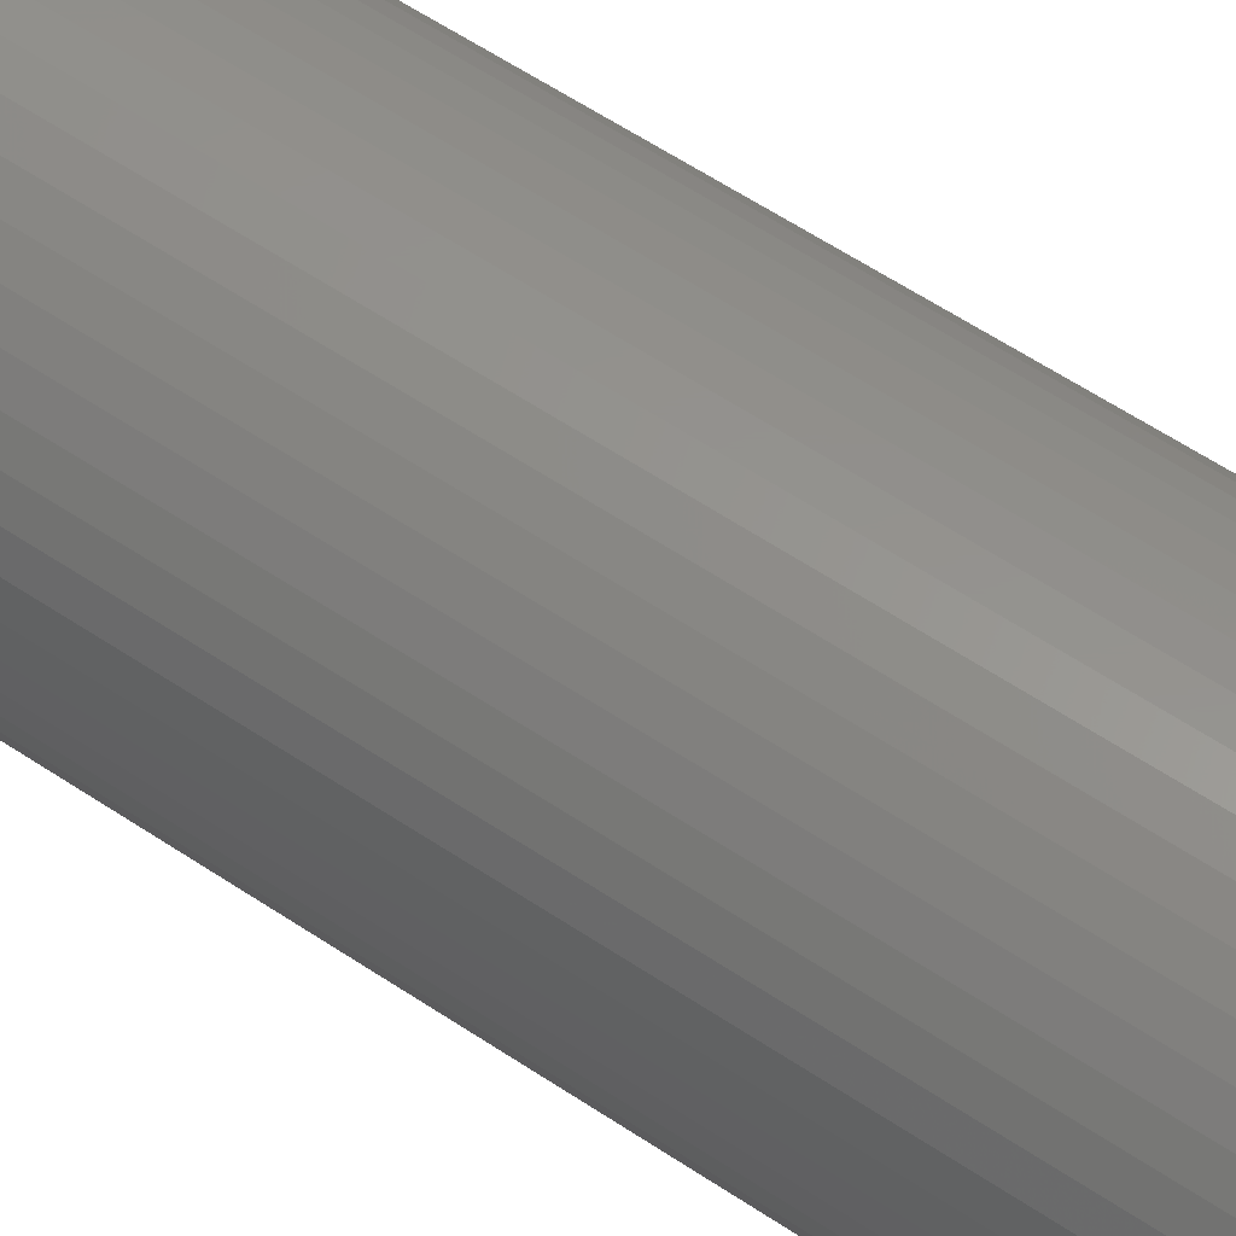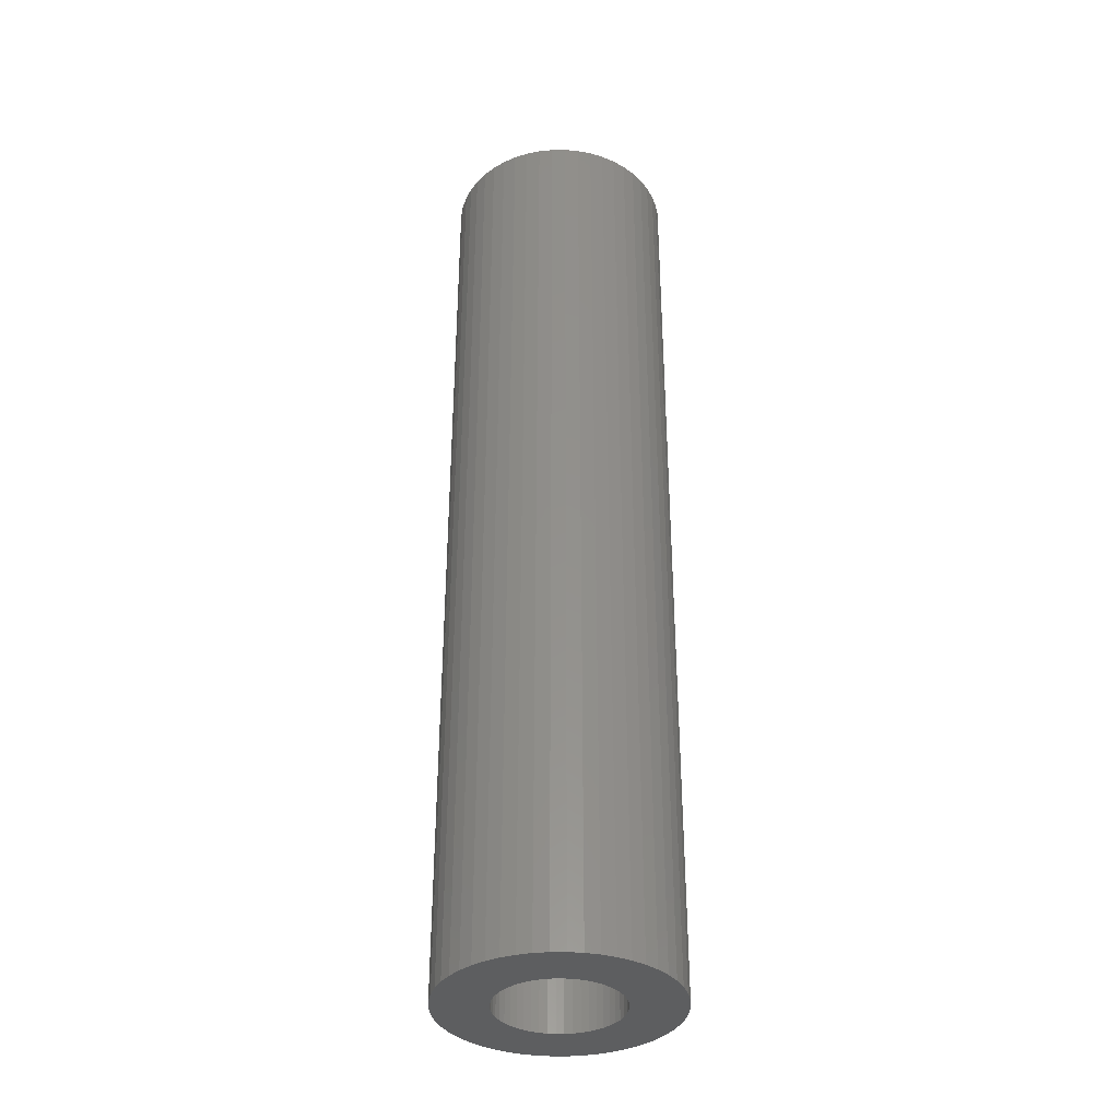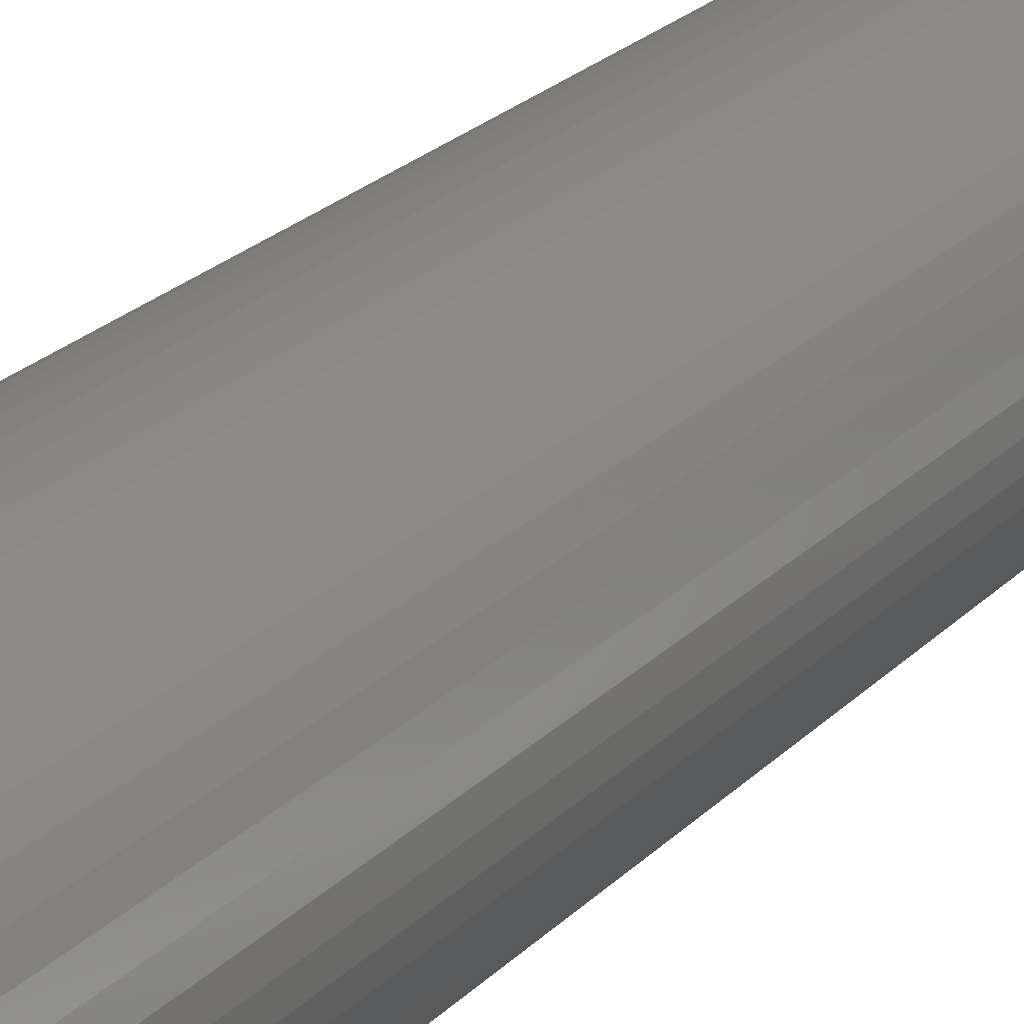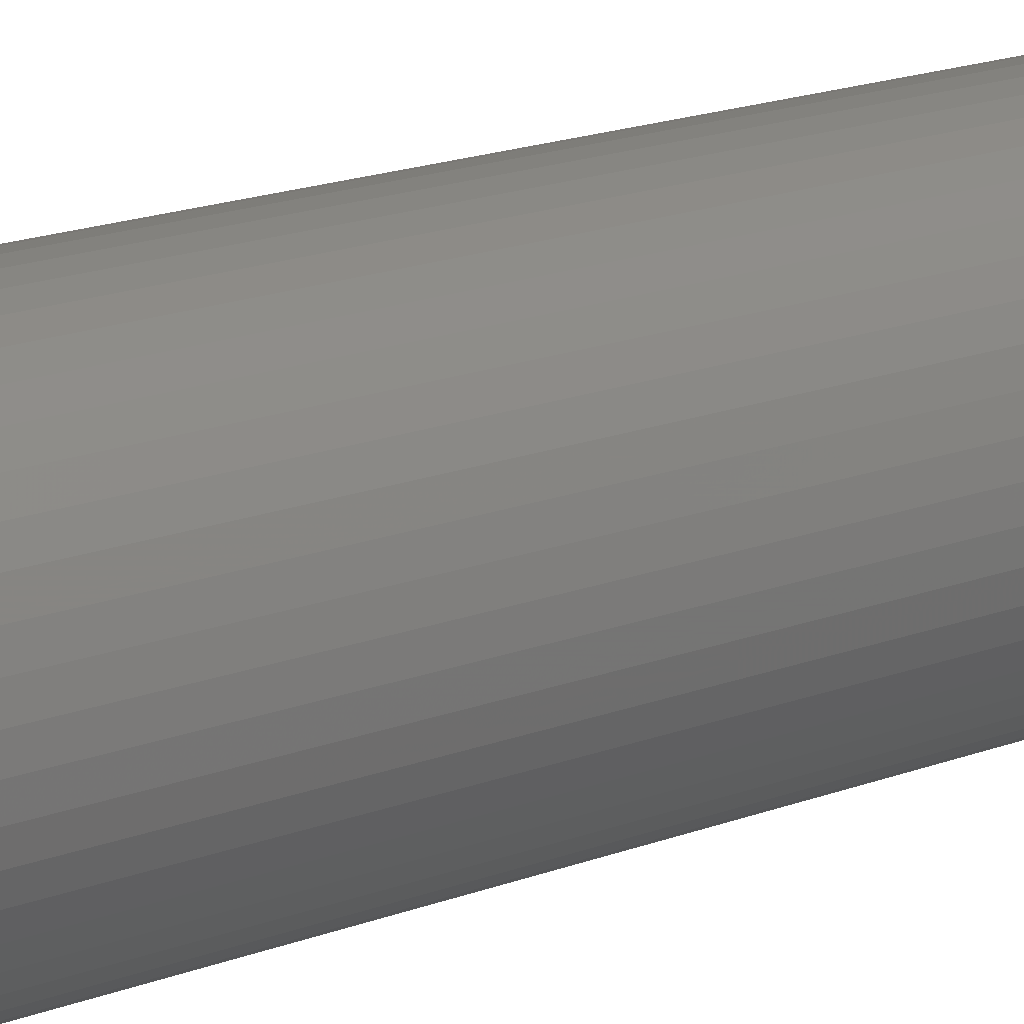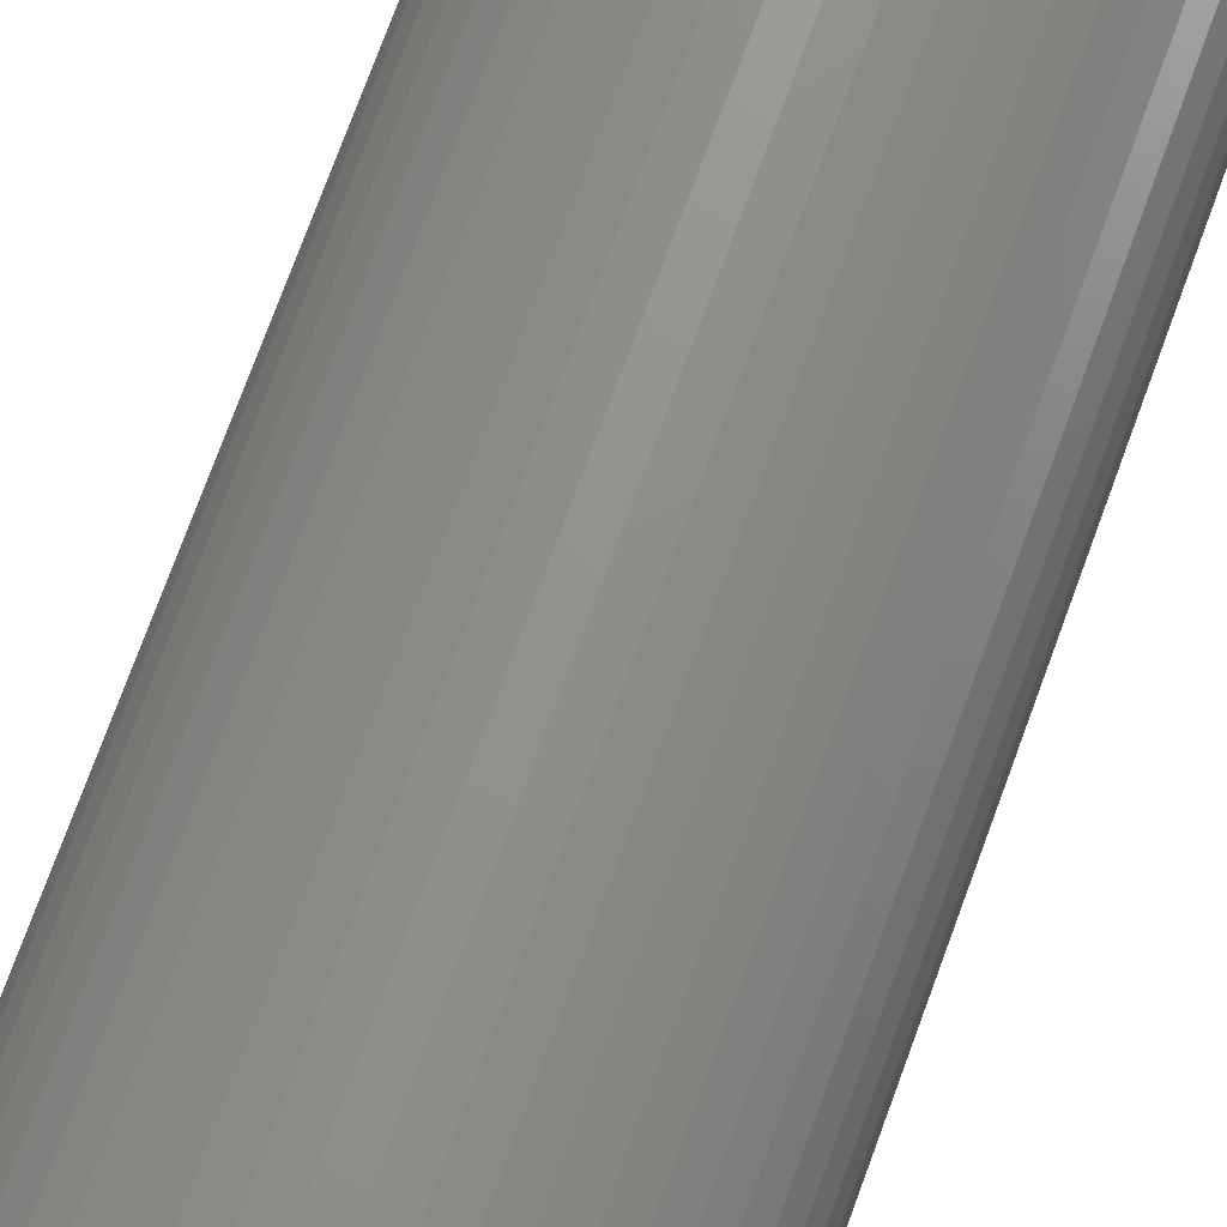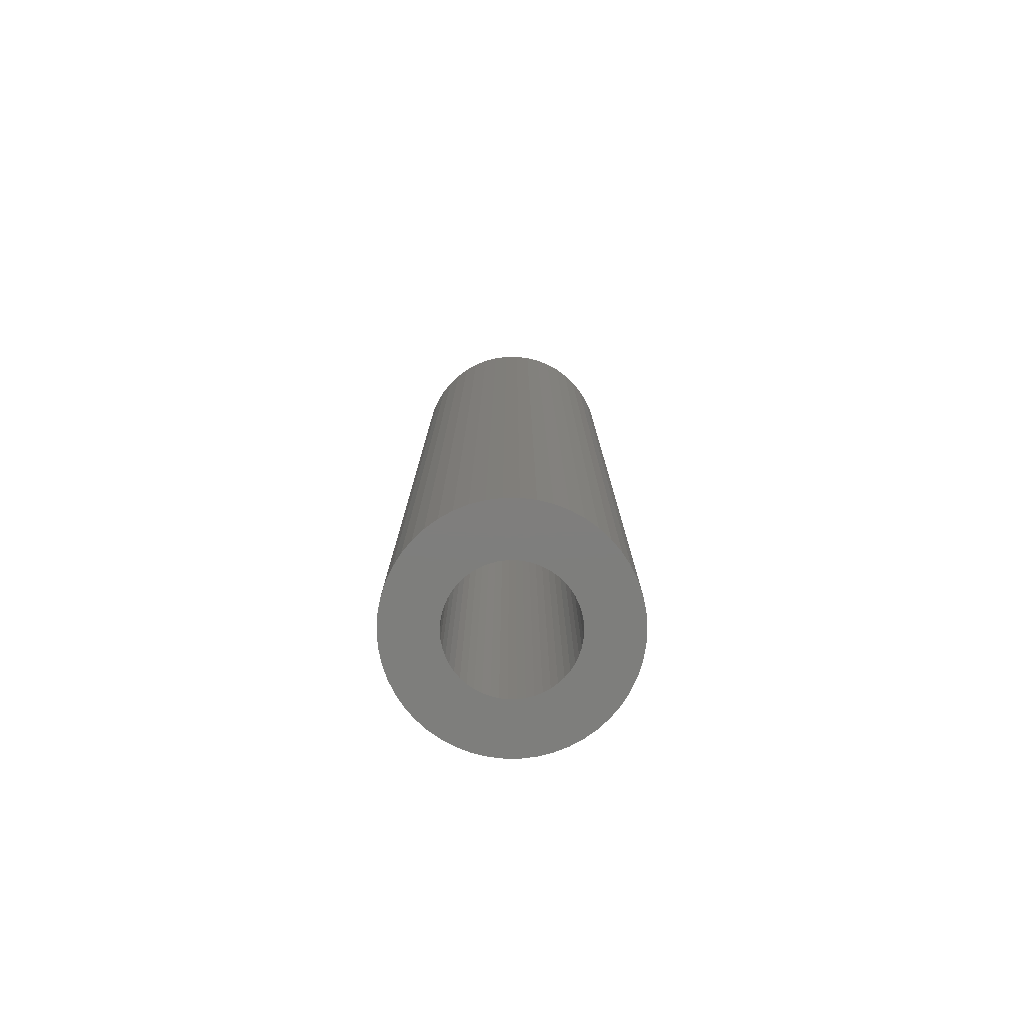
<metadata>
{"format":"stl","ext":"stl","renderer":"f3d","projection":"perspective","resolution":1024,"background":"white","views":[{"elev":55.9,"azim":125.6,"up":"+Y"},{"elev":-35.8,"azim":108.5,"up":"+Z"},{"elev":21.4,"azim":29.6,"up":"+Y"},{"elev":16.6,"azim":-128.9,"up":"+Y"},{"elev":71.7,"azim":-160.2,"up":"+Y"},{"elev":-78.0,"azim":-179.7,"up":"+Z"}]}
</metadata>
<code>
# stl→obj: 200 verts, 400 faces
v 7.5 0 31.5
v 7.441 0.94 -31.5
v 7.441 0.94 31.5
v 7.5 0 -31.5
v -7.5 0 -31.5
v -7.441 0.94 31.5
v -7.441 0.94 -31.5
v -7.5 0 31.5
v 0.4709 7.485 -31.5
v -0.4709 7.485 31.5
v 0.4709 7.485 31.5
v -0.4709 7.485 -31.5
v -0.4709 -7.485 -31.5
v 0.4709 -7.485 31.5
v -0.4709 -7.485 31.5
v 0.4709 -7.485 -31.5
v 5.467 5.134 -31.5
v 4.781 5.779 31.5
v 5.467 5.134 31.5
v 4.781 5.779 -31.5
v -4.781 5.779 -31.5
v -5.467 5.134 31.5
v -4.781 5.779 31.5
v -5.467 5.134 -31.5
v -2.318 7.133 -31.5
v -3.193 6.786 31.5
v -2.318 7.133 31.5
v -3.193 6.786 -31.5
v 6.068 -4.408 31.5
v 6.572 -3.613 -31.5
v 6.572 -3.613 31.5
v 6.068 -4.408 -31.5
v 6.973 2.761 31.5
v 6.572 3.613 -31.5
v 6.572 3.613 31.5
v 6.973 2.761 -31.5
v 3.193 6.786 -31.5
v 2.318 7.133 31.5
v 3.193 6.786 31.5
v 2.318 7.133 -31.5
v 1.405 7.367 31.5
v 1.405 7.367 -31.5
v 4.019 6.332 -31.5
v 4.019 6.332 31.5
v -6.973 2.761 -31.5
v -6.572 3.613 31.5
v -6.572 3.613 -31.5
v -6.973 2.761 31.5
v 4 0 31.5
v 3.968 0.5013 31.5
v 7.264 1.865 31.5
v 7.441 -0.94 31.5
v 3.874 0.9948 31.5
v 3.968 -0.5013 31.5
v 3.719 1.472 31.5
v 7.264 -1.865 31.5
v 3.505 1.927 31.5
v 6.068 4.408 31.5
v 3.874 -0.9948 31.5
v 3.236 2.351 31.5
v 6.973 -2.761 31.5
v 2.916 2.738 31.5
v 3.719 -1.472 31.5
v 2.55 3.082 31.5
v 3.505 -1.927 31.5
v 2.143 3.377 31.5
v 1.703 3.619 31.5
v 1.236 3.804 31.5
v 0.7495 3.929 31.5
v 0.2512 3.992 31.5
v -0.2512 3.992 31.5
v -0.7495 3.929 31.5
v -1.405 7.367 31.5
v -1.236 3.804 31.5
v -1.703 3.619 31.5
v -2.143 3.377 31.5
v -4.019 6.332 31.5
v -2.55 3.082 31.5
v -2.916 2.738 31.5
v -3.236 2.351 31.5
v -6.068 4.408 31.5
v -3.505 1.927 31.5
v 3.236 -2.351 31.5
v 5.467 -5.134 31.5
v 2.916 -2.738 31.5
v 4.781 -5.779 31.5
v 2.55 -3.082 31.5
v 4.019 -6.332 31.5
v 2.143 -3.377 31.5
v 3.193 -6.786 31.5
v 1.703 -3.619 31.5
v 2.318 -7.133 31.5
v 1.236 -3.804 31.5
v 1.405 -7.367 31.5
v 0.7495 -3.929 31.5
v 0.2512 -3.992 31.5
v -0.2512 -3.992 31.5
v -0.7495 -3.929 31.5
v -1.405 -7.367 31.5
v -1.236 -3.804 31.5
v -2.318 -7.133 31.5
v -1.703 -3.619 31.5
v -3.193 -6.786 31.5
v -2.143 -3.377 31.5
v -4.019 -6.332 31.5
v -2.55 -3.082 31.5
v -4.781 -5.779 31.5
v -2.916 -2.738 31.5
v -5.467 -5.134 31.5
v -3.236 -2.351 31.5
v -6.068 -4.408 31.5
v -3.505 -1.927 31.5
v -6.572 -3.613 31.5
v -3.719 -1.472 31.5
v -6.973 -2.761 31.5
v -3.874 -0.9948 31.5
v -7.264 -1.865 31.5
v -3.968 -0.5013 31.5
v -7.441 -0.94 31.5
v -4 0 31.5
v -3.719 1.472 31.5
v -3.874 0.9948 31.5
v -7.264 1.865 31.5
v -3.968 0.5013 31.5
v -1.405 7.367 -31.5
v 1.405 -7.367 -31.5
v 2.318 -7.133 -31.5
v 3.193 -6.786 -31.5
v 7.264 1.865 -31.5
v 6.068 4.408 -31.5
v -6.068 4.408 -31.5
v -7.264 1.865 -31.5
v -4.019 6.332 -31.5
v 7.441 -0.94 -31.5
v 4.019 -6.332 -31.5
v 5.467 -5.134 -31.5
v 7.264 -1.865 -31.5
v -6.973 -2.761 -31.5
v -7.264 -1.865 -31.5
v 4.781 -5.779 -31.5
v 6.973 -2.761 -31.5
v -5.467 -5.134 -31.5
v -4.781 -5.779 -31.5
v -6.068 -4.408 -31.5
v -6.572 -3.613 -31.5
v 4 0 -31.5
v 3.968 -0.5013 -31.5
v 3.874 -0.9948 -31.5
v 3.968 0.5013 -31.5
v 3.719 -1.472 -31.5
v 3.505 -1.927 -31.5
v 3.874 0.9948 -31.5
v 3.236 -2.351 -31.5
v 2.916 -2.738 -31.5
v 3.719 1.472 -31.5
v 2.55 -3.082 -31.5
v 3.505 1.927 -31.5
v 2.143 -3.377 -31.5
v 1.703 -3.619 -31.5
v 1.236 -3.804 -31.5
v 0.7495 -3.929 -31.5
v 0.2512 -3.992 -31.5
v -0.2512 -3.992 -31.5
v -0.7495 -3.929 -31.5
v -1.405 -7.367 -31.5
v -1.236 -3.804 -31.5
v -2.318 -7.133 -31.5
v -1.703 -3.619 -31.5
v -3.193 -6.786 -31.5
v -2.143 -3.377 -31.5
v -4.019 -6.332 -31.5
v -2.55 -3.082 -31.5
v -2.916 -2.738 -31.5
v -3.236 -2.351 -31.5
v -3.505 -1.927 -31.5
v 3.236 2.351 -31.5
v 2.916 2.738 -31.5
v 2.55 3.082 -31.5
v 2.143 3.377 -31.5
v 1.703 3.619 -31.5
v 1.236 3.804 -31.5
v 0.7495 3.929 -31.5
v 0.2512 3.992 -31.5
v -0.2512 3.992 -31.5
v -0.7495 3.929 -31.5
v -1.236 3.804 -31.5
v -1.703 3.619 -31.5
v -2.143 3.377 -31.5
v -2.55 3.082 -31.5
v -2.916 2.738 -31.5
v -3.236 2.351 -31.5
v -3.505 1.927 -31.5
v -3.719 1.472 -31.5
v -3.874 0.9948 -31.5
v -3.968 0.5013 -31.5
v -4 0 -31.5
v -3.719 -1.472 -31.5
v -3.874 -0.9948 -31.5
v -3.968 -0.5013 -31.5
v -7.441 -0.94 -31.5
f 1 2 3
f 2 1 4
f 5 6 7
f 6 5 8
f 9 10 11
f 10 9 12
f 13 14 15
f 14 13 16
f 17 18 19
f 18 17 20
f 21 22 23
f 22 21 24
f 25 26 27
f 26 25 28
f 29 30 31
f 30 29 32
f 33 34 35
f 34 33 36
f 37 38 39
f 38 37 40
f 40 41 38
f 41 40 42
f 43 39 44
f 39 43 37
f 45 46 47
f 46 45 48
f 49 1 3
f 50 3 51
f 1 49 52
f 53 51 33
f 54 52 49
f 55 33 35
f 52 54 56
f 57 35 58
f 59 56 54
f 60 58 19
f 56 59 61
f 62 19 18
f 63 61 59
f 64 18 44
f 61 63 31
f 65 31 63
f 3 50 49
f 51 53 50
f 33 55 53
f 35 57 55
f 58 60 57
f 66 44 39
f 19 62 60
f 18 64 62
f 67 39 38
f 44 66 64
f 39 67 66
f 68 38 41
f 38 68 67
f 41 69 68
f 11 69 41
f 11 70 69
f 11 71 70
f 10 71 11
f 10 72 71
f 73 72 10
f 72 73 74
f 27 74 73
f 74 27 75
f 26 75 27
f 75 26 76
f 77 76 26
f 76 77 78
f 23 78 77
f 78 23 79
f 22 79 23
f 79 22 80
f 81 80 22
f 46 82 81
f 80 81 82
f 31 65 29
f 83 29 65
f 29 83 84
f 85 84 83
f 84 85 86
f 87 86 85
f 86 87 88
f 89 88 87
f 88 89 90
f 91 90 89
f 90 91 92
f 93 92 91
f 92 93 94
f 95 94 93
f 95 14 94
f 96 14 95
f 97 14 96
f 97 15 14
f 98 15 97
f 99 98 100
f 98 99 15
f 101 100 102
f 103 102 104
f 100 101 99
f 105 104 106
f 107 106 108
f 102 103 101
f 109 108 110
f 111 110 112
f 113 112 114
f 115 114 116
f 117 116 118
f 104 105 103
f 119 118 120
f 82 46 121
f 48 121 46
f 106 107 105
f 121 48 122
f 108 109 107
f 123 122 48
f 110 111 109
f 122 123 124
f 112 113 111
f 6 124 123
f 114 115 113
f 124 6 120
f 116 117 115
f 8 120 6
f 118 119 117
f 120 8 119
f 12 73 10
f 73 12 125
f 16 94 14
f 94 16 126
f 127 90 92
f 90 127 128
f 51 36 33
f 36 51 129
f 3 129 51
f 129 3 2
f 58 17 19
f 17 58 130
f 35 130 58
f 130 35 34
f 42 11 41
f 11 42 9
f 20 44 18
f 44 20 43
f 47 81 131
f 81 47 46
f 131 22 24
f 22 131 81
f 132 48 45
f 48 132 123
f 7 123 132
f 123 7 6
f 28 77 26
f 77 28 133
f 133 23 77
f 23 133 21
f 125 27 73
f 27 125 25
f 52 4 1
f 4 52 134
f 128 88 90
f 88 128 135
f 84 32 29
f 32 84 136
f 56 134 52
f 134 56 137
f 138 117 139
f 117 138 115
f 140 84 86
f 84 140 136
f 31 141 61
f 141 31 30
f 142 107 109
f 107 142 143
f 144 113 145
f 113 144 111
f 146 4 134
f 147 134 137
f 4 146 2
f 148 137 141
f 149 2 146
f 150 141 30
f 2 149 129
f 151 30 32
f 152 129 149
f 153 32 136
f 129 152 36
f 154 136 140
f 155 36 152
f 156 140 135
f 36 155 34
f 157 34 155
f 134 147 146
f 137 148 147
f 141 150 148
f 30 151 150
f 32 153 151
f 158 135 128
f 136 154 153
f 140 156 154
f 159 128 127
f 135 158 156
f 128 159 158
f 160 127 126
f 127 160 159
f 126 161 160
f 16 161 126
f 16 162 161
f 16 163 162
f 13 163 16
f 13 164 163
f 165 164 13
f 164 165 166
f 167 166 165
f 166 167 168
f 169 168 167
f 168 169 170
f 171 170 169
f 170 171 172
f 143 172 171
f 172 143 173
f 142 173 143
f 173 142 174
f 144 174 142
f 145 175 144
f 174 144 175
f 34 157 130
f 176 130 157
f 130 176 17
f 177 17 176
f 17 177 20
f 178 20 177
f 20 178 43
f 179 43 178
f 43 179 37
f 180 37 179
f 37 180 40
f 181 40 180
f 40 181 42
f 182 42 181
f 182 9 42
f 183 9 182
f 184 9 183
f 184 12 9
f 185 12 184
f 125 185 186
f 185 125 12
f 25 186 187
f 28 187 188
f 186 25 125
f 133 188 189
f 21 189 190
f 187 28 25
f 24 190 191
f 131 191 192
f 47 192 193
f 45 193 194
f 132 194 195
f 188 133 28
f 7 195 196
f 175 145 197
f 138 197 145
f 189 21 133
f 197 138 198
f 190 24 21
f 139 198 138
f 191 131 24
f 198 139 199
f 192 47 131
f 200 199 139
f 193 45 47
f 199 200 196
f 194 132 45
f 5 196 200
f 195 7 132
f 196 5 7
f 126 92 94
f 92 126 127
f 135 86 88
f 86 135 140
f 61 137 56
f 137 61 141
f 169 101 103
f 101 169 167
f 167 99 101
f 99 167 165
f 142 111 144
f 111 142 109
f 145 115 138
f 115 145 113
f 139 119 200
f 119 139 117
f 200 8 5
f 8 200 119
f 165 15 99
f 15 165 13
f 171 103 105
f 103 171 169
f 143 105 107
f 105 143 171
f 155 57 157
f 57 155 55
f 122 193 121
f 193 122 194
f 157 60 176
f 60 157 57
f 182 68 69
f 68 182 181
f 181 67 68
f 67 181 180
f 187 74 75
f 74 187 186
f 121 192 82
f 192 121 193
f 147 49 146
f 49 147 54
f 159 93 91
f 93 159 160
f 183 69 70
f 69 183 182
f 179 64 66
f 64 179 178
f 80 190 79
f 190 80 191
f 188 75 76
f 75 188 187
f 189 76 78
f 76 189 188
f 146 50 149
f 50 146 49
f 150 59 148
f 59 150 63
f 163 98 97
f 98 163 164
f 160 95 93
f 95 160 161
f 149 53 152
f 53 149 50
f 152 55 155
f 55 152 53
f 178 62 64
f 62 178 177
f 184 70 71
f 70 184 183
f 180 66 67
f 66 180 179
f 120 195 124
f 195 120 196
f 124 194 122
f 194 124 195
f 82 191 80
f 191 82 192
f 185 71 72
f 71 185 184
f 186 72 74
f 72 186 185
f 190 78 79
f 78 190 189
f 148 54 147
f 54 148 59
f 164 100 98
f 100 164 166
f 161 96 95
f 96 161 162
f 176 62 177
f 62 176 60
f 158 91 89
f 91 158 159
f 154 83 153
f 83 154 85
f 153 65 151
f 65 153 83
f 118 196 120
f 196 118 199
f 114 198 116
f 198 114 197
f 108 174 110
f 174 108 173
f 112 197 114
f 197 112 175
f 154 87 85
f 87 154 156
f 156 89 87
f 89 156 158
f 151 63 150
f 63 151 65
f 172 108 106
f 108 172 173
f 162 97 96
f 97 162 163
f 170 106 104
f 106 170 172
f 168 104 102
f 104 168 170
f 116 199 118
f 199 116 198
f 110 175 112
f 175 110 174
f 166 102 100
f 102 166 168

</code>
